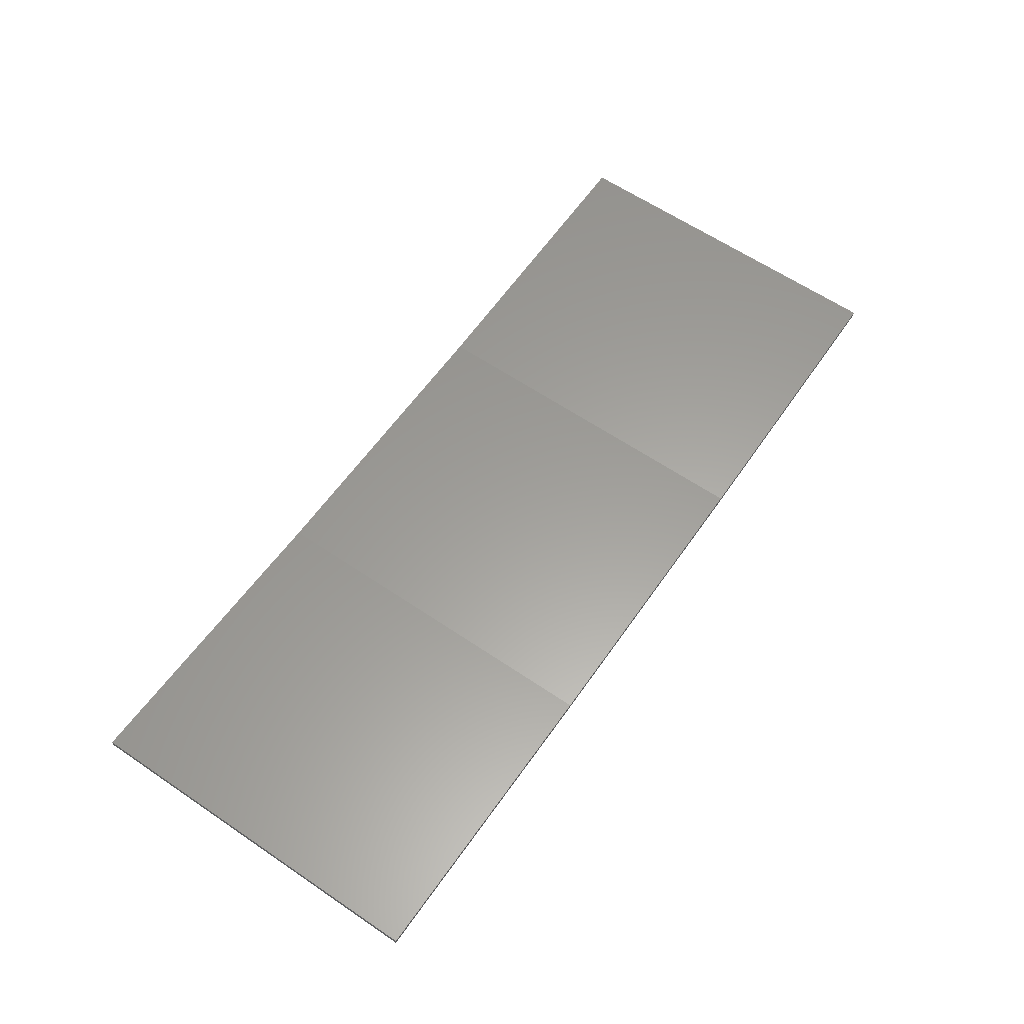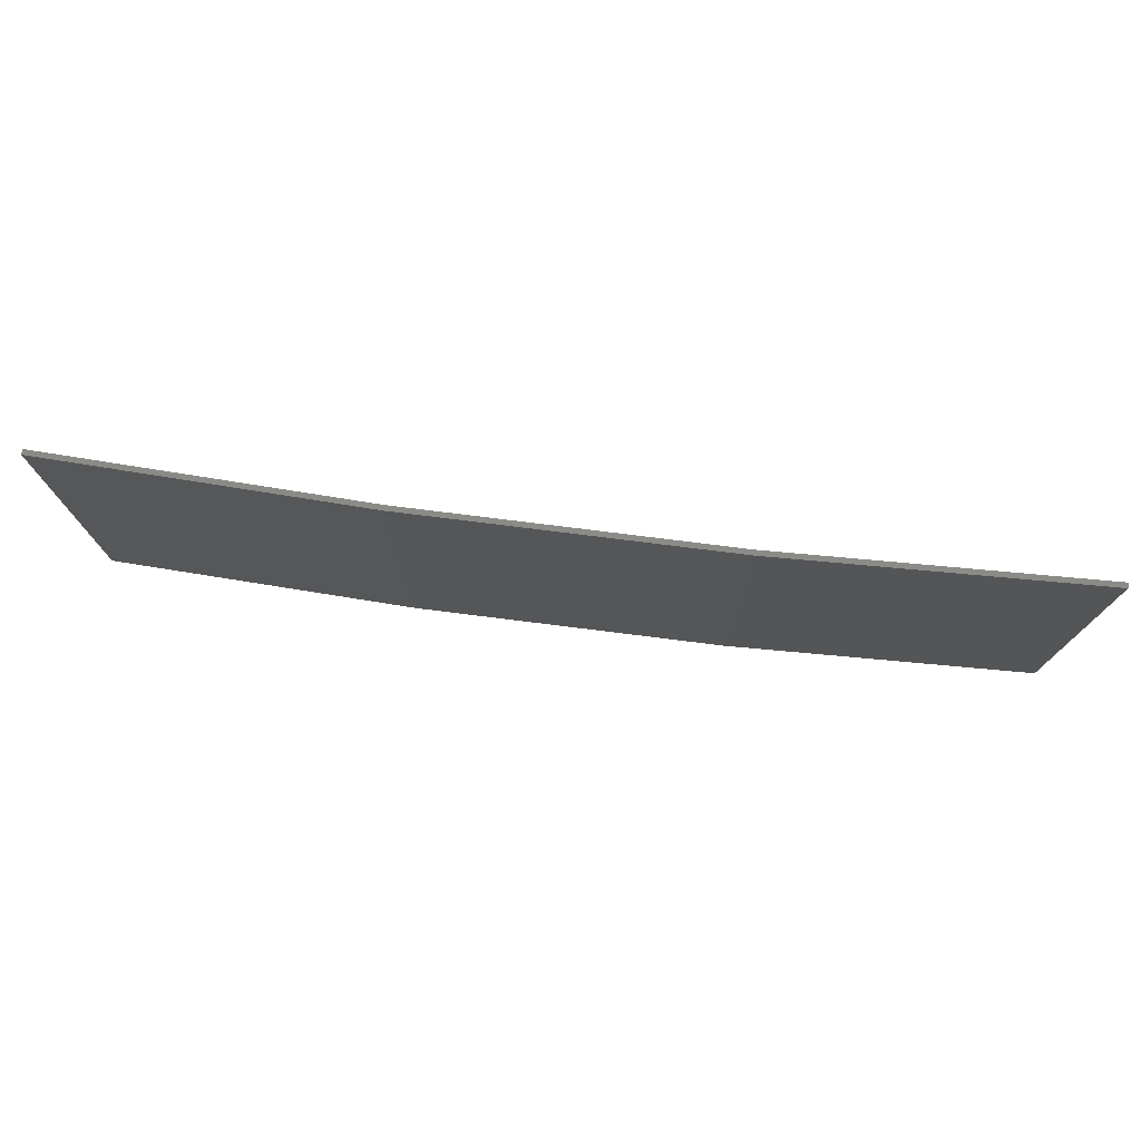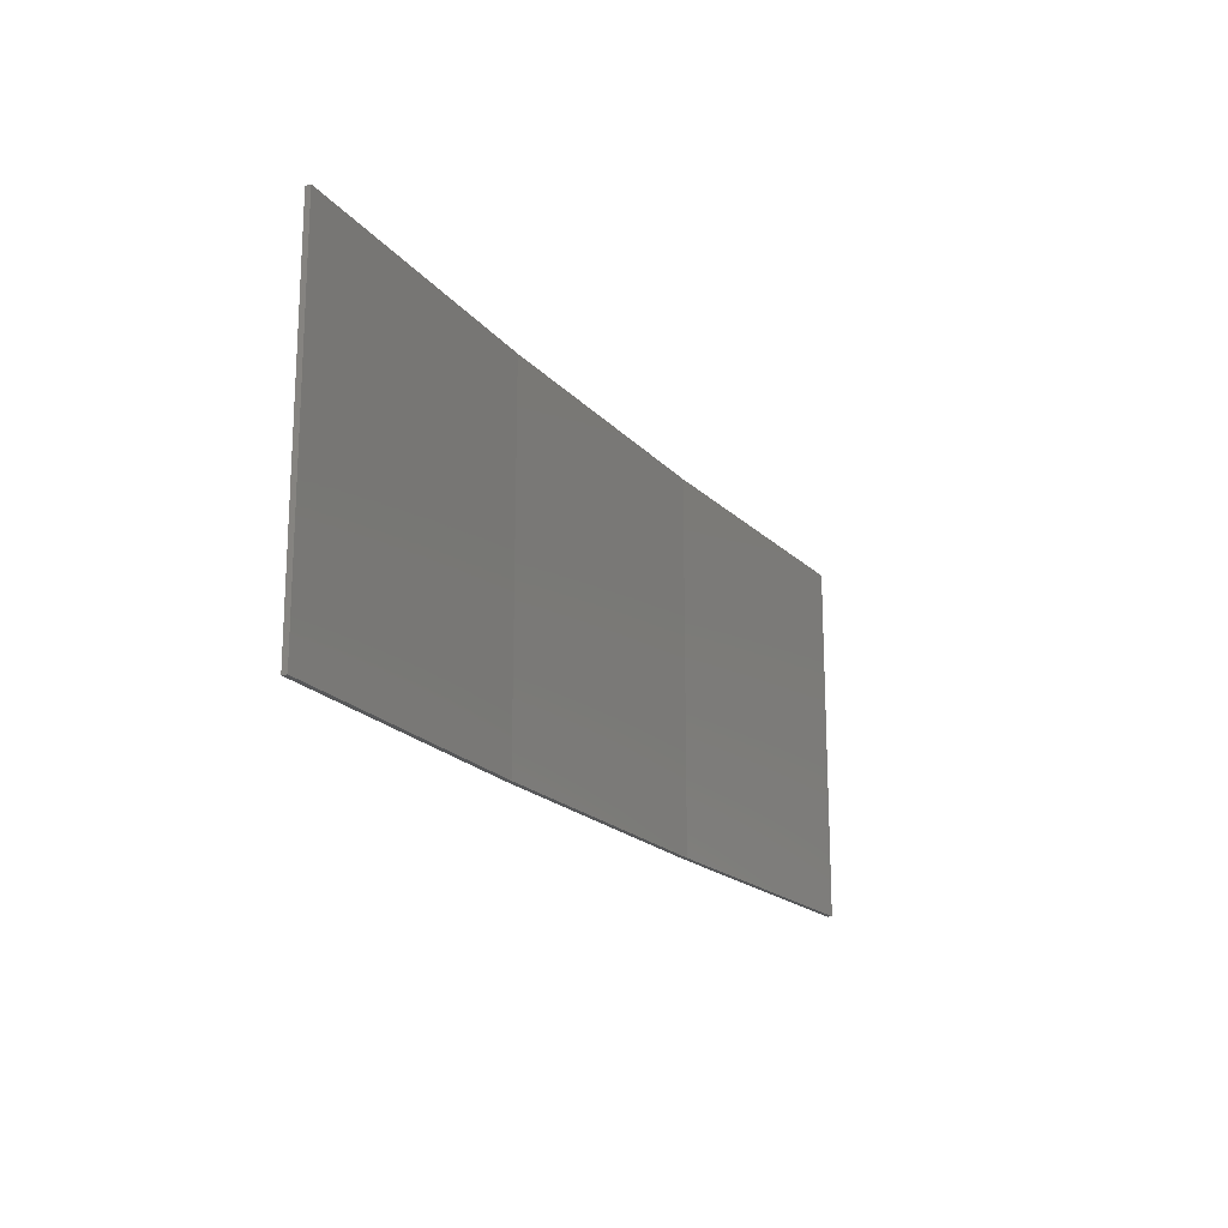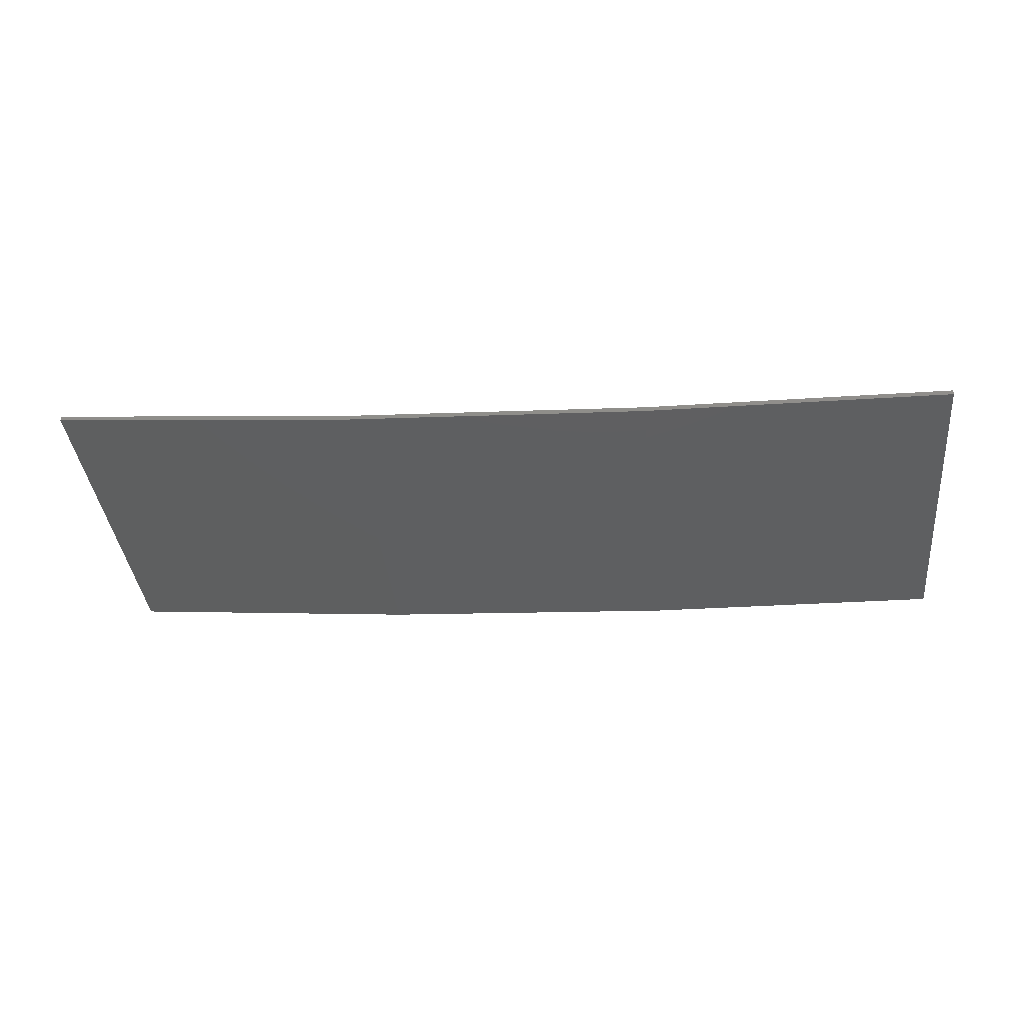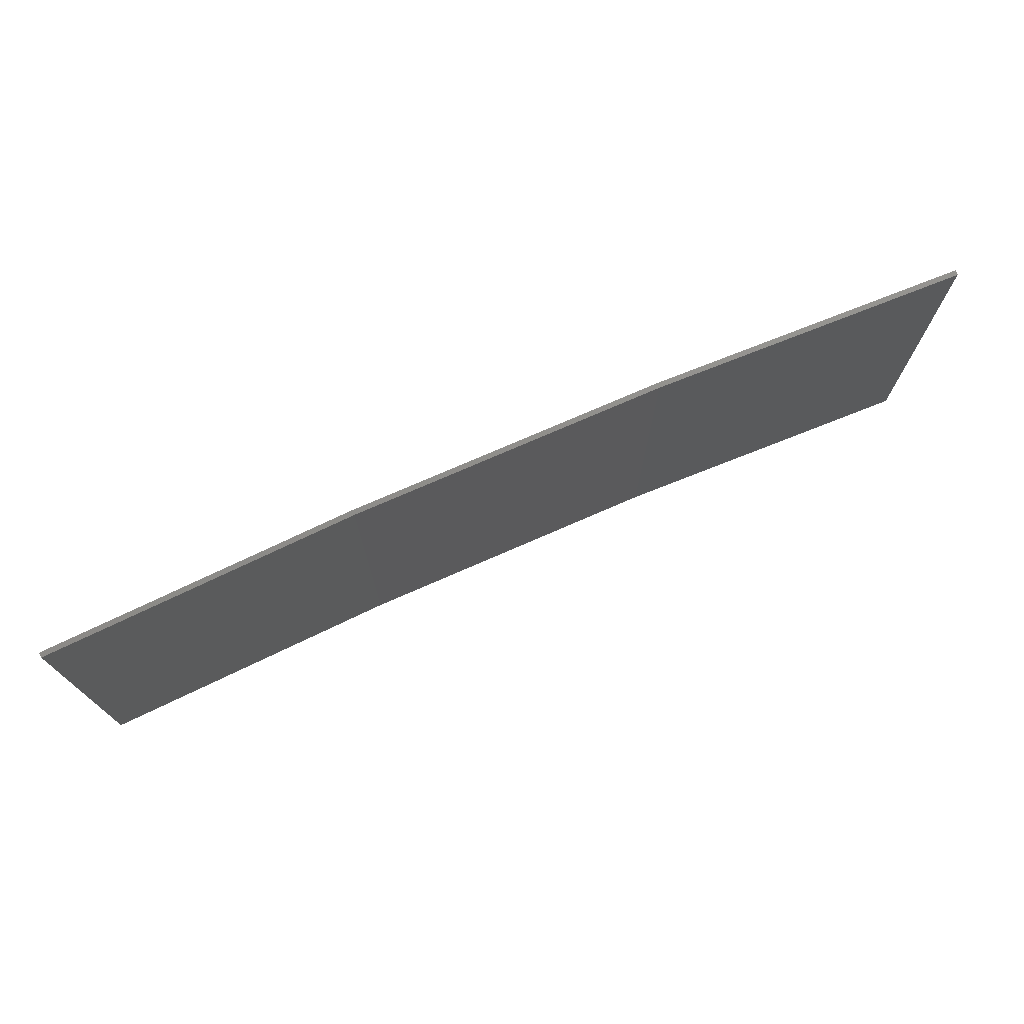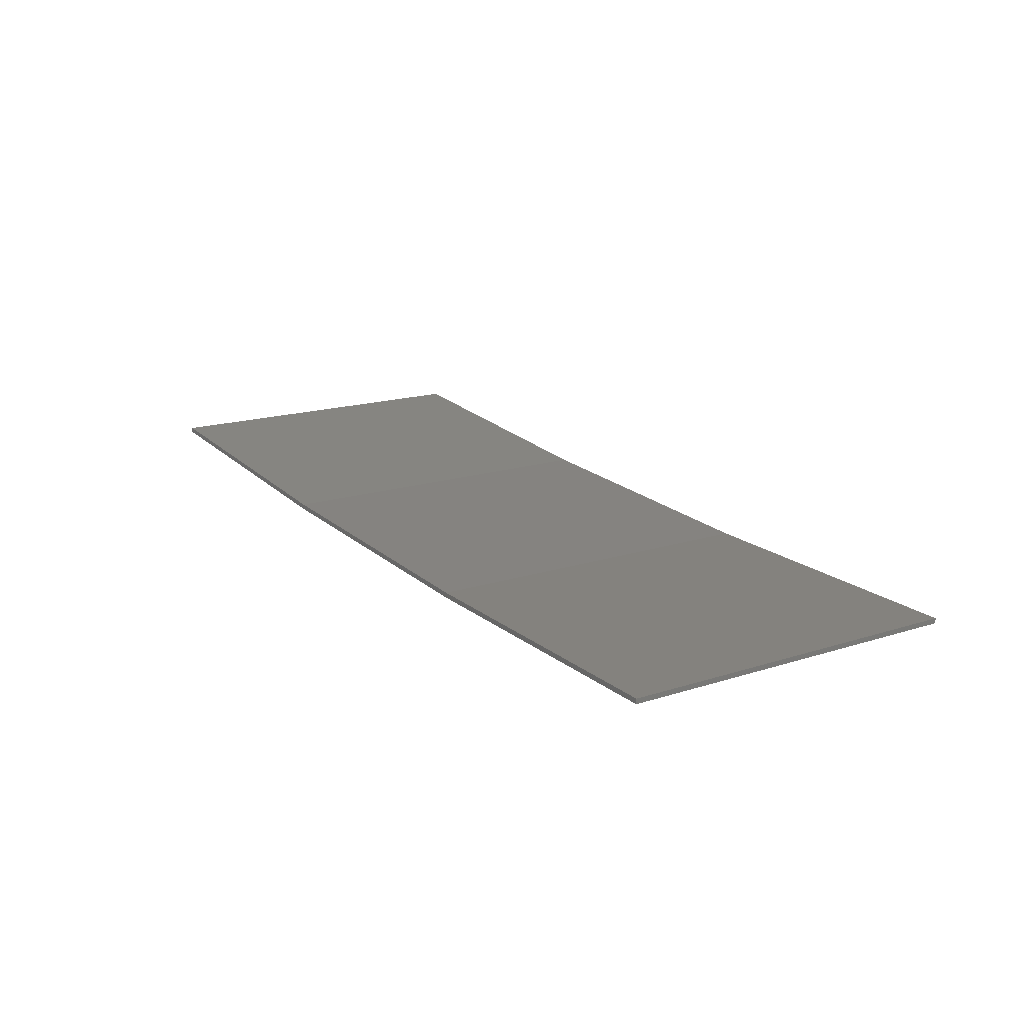
<metadata>
{"format":"stl","ext":"stl","renderer":"f3d","projection":"perspective","resolution":1024,"background":"white","views":[{"elev":62.5,"azim":-55.6,"up":"+Y"},{"elev":76.0,"azim":4.2,"up":"+Z"},{"elev":-18.6,"azim":114.7,"up":"+Z"},{"elev":-37.7,"azim":5.9,"up":"+Y"},{"elev":73.9,"azim":153.4,"up":"+Z"},{"elev":16.5,"azim":56.5,"up":"+Y"}]}
</metadata>
<code>
# stl→obj: 16 verts, 28 faces
v -3.671 -4.249 -96.39
v -0.6064 -4.301 -96.39
v -0.6064 -4.301 -92.82
v -3.671 -4.249 -92.82
v -6.733 -4.091 -96.39
v -6.733 -4.091 -92.82
v -9.787 -3.83 -96.39
v -9.787 -3.83 -92.82
v -9.782 -3.781 -92.82
v -9.782 -3.781 -96.39
v -0.6064 -4.251 -92.82
v -3.67 -4.199 -96.39
v -3.67 -4.199 -92.82
v -0.6064 -4.251 -96.39
v -6.73 -4.042 -96.39
v -6.73 -4.042 -92.82
f 1 2 3
f 1 3 4
f 5 4 6
f 5 1 4
f 7 6 8
f 7 5 6
f 7 9 10
f 8 9 7
f 11 12 13
f 14 12 11
f 13 15 16
f 16 15 9
f 12 15 13
f 15 10 9
f 14 3 2
f 11 3 14
f 16 9 8
f 6 16 8
f 13 16 6
f 4 13 6
f 11 13 4
f 3 11 4
f 10 15 7
f 15 5 7
f 15 12 5
f 12 1 5
f 12 14 1
f 14 2 1

</code>
